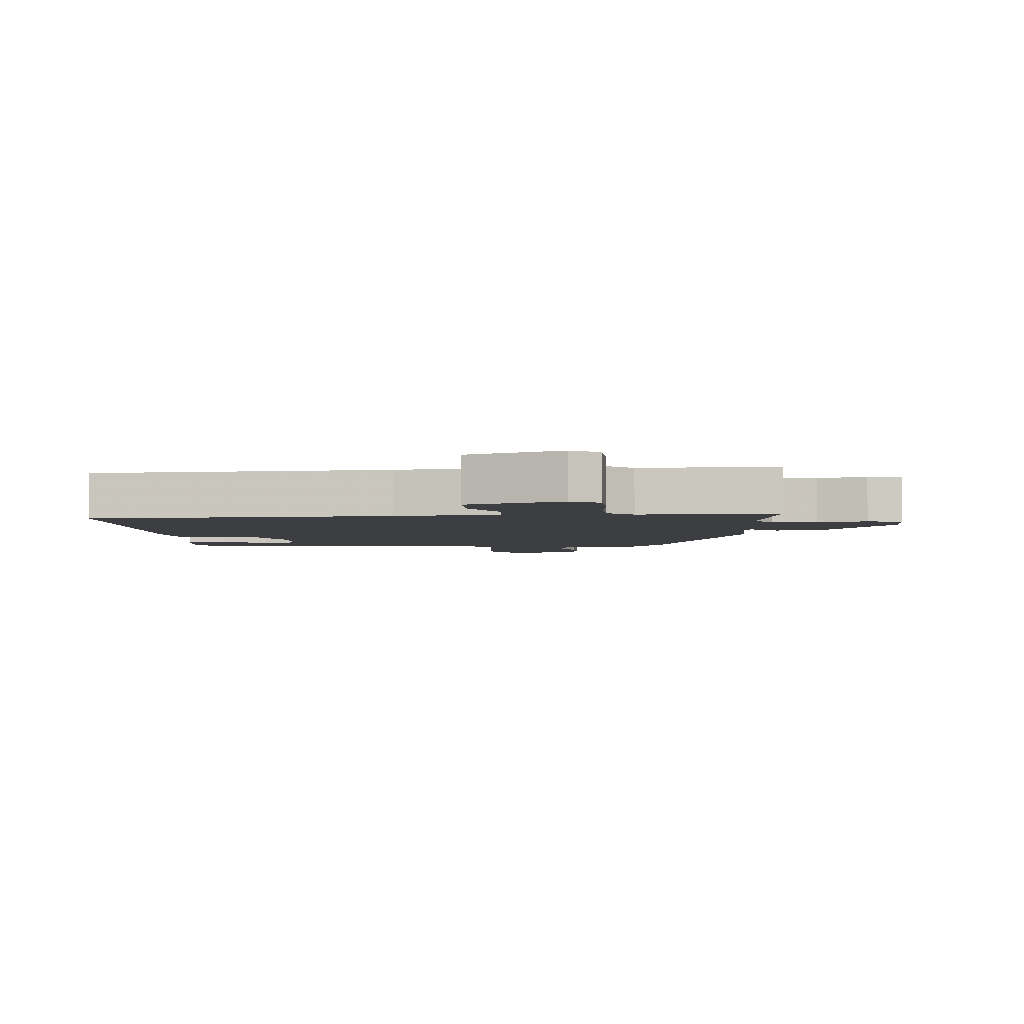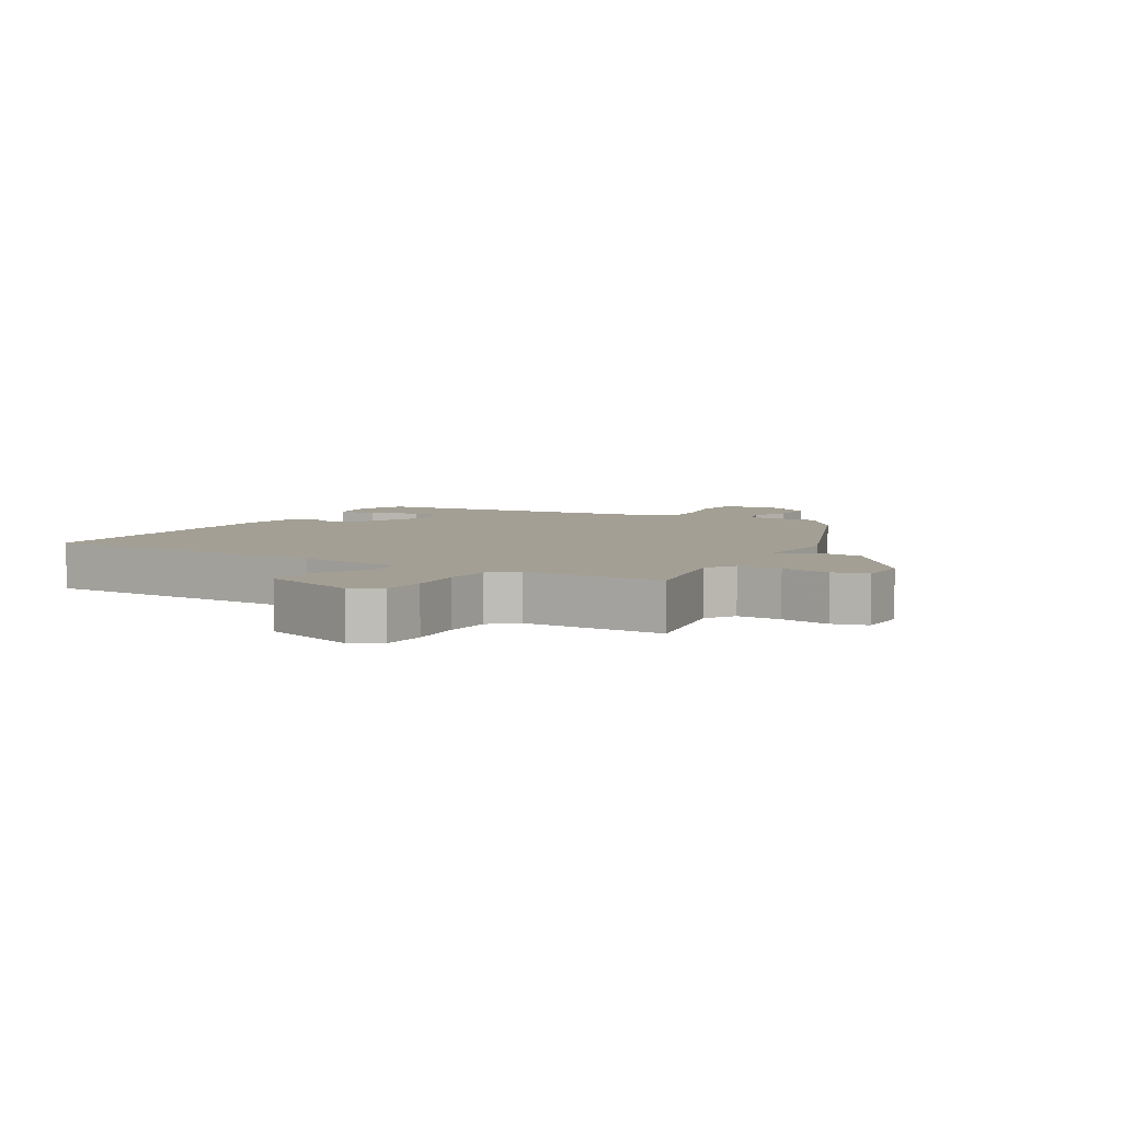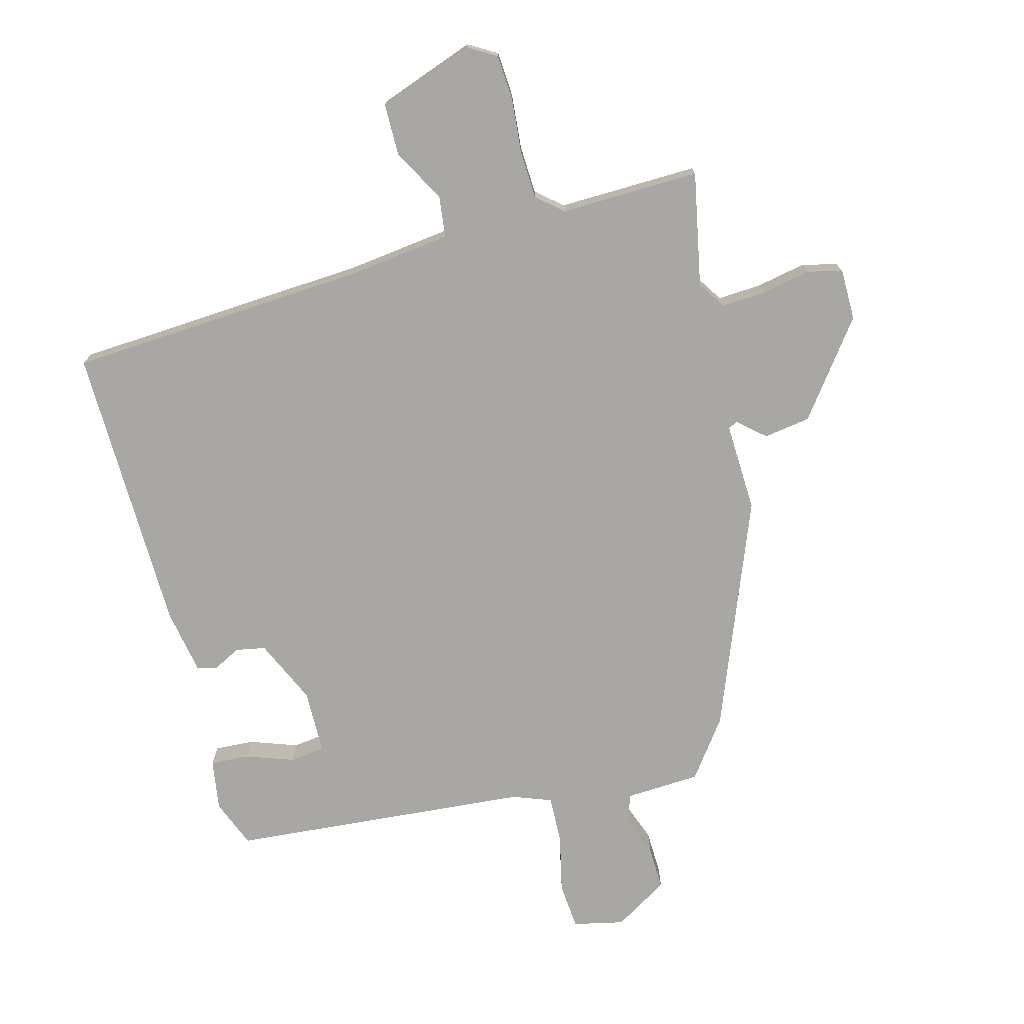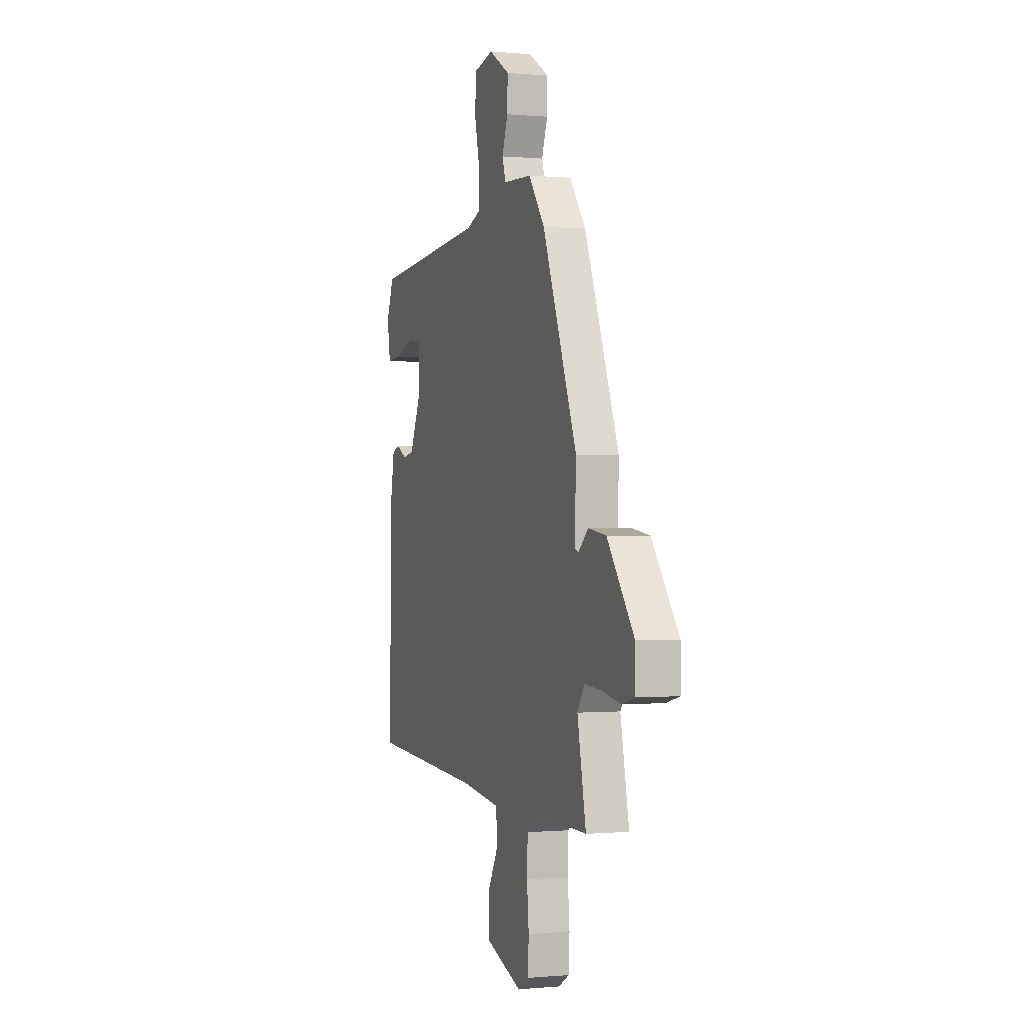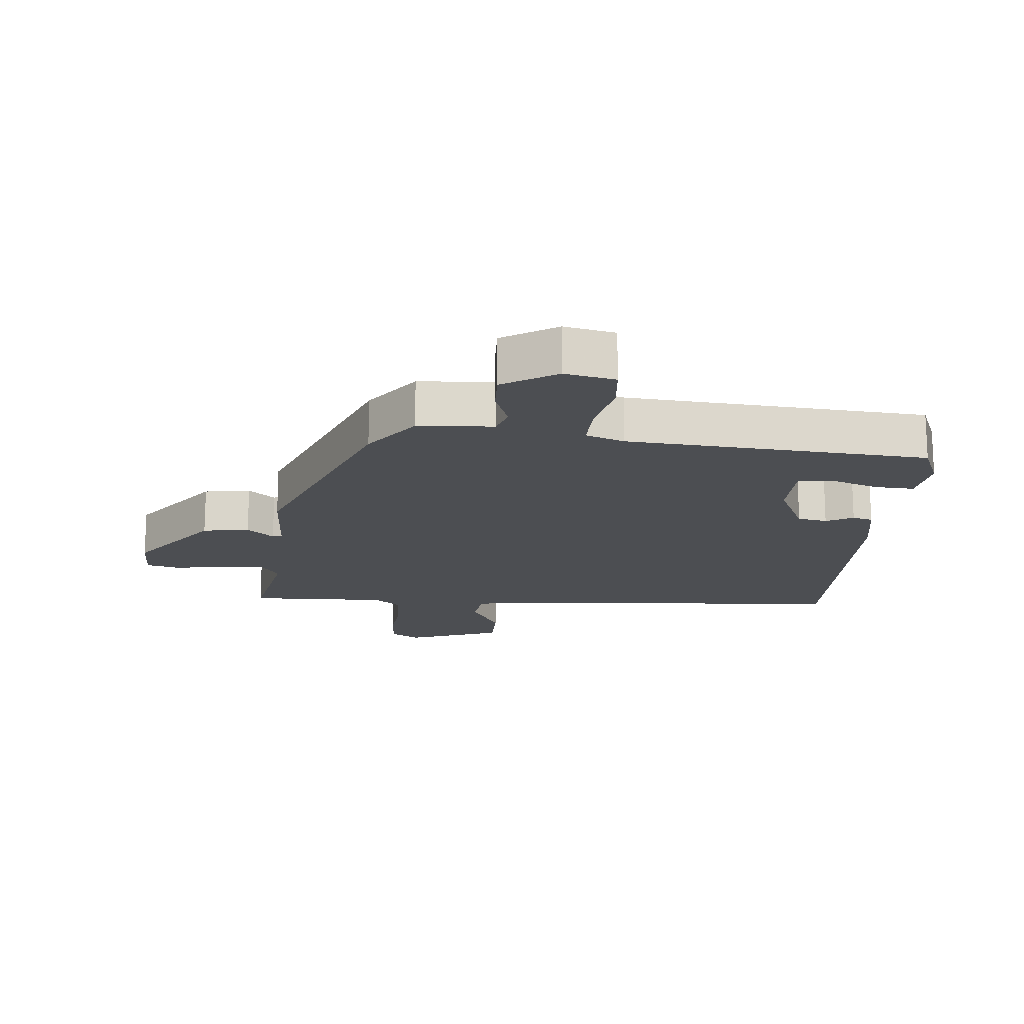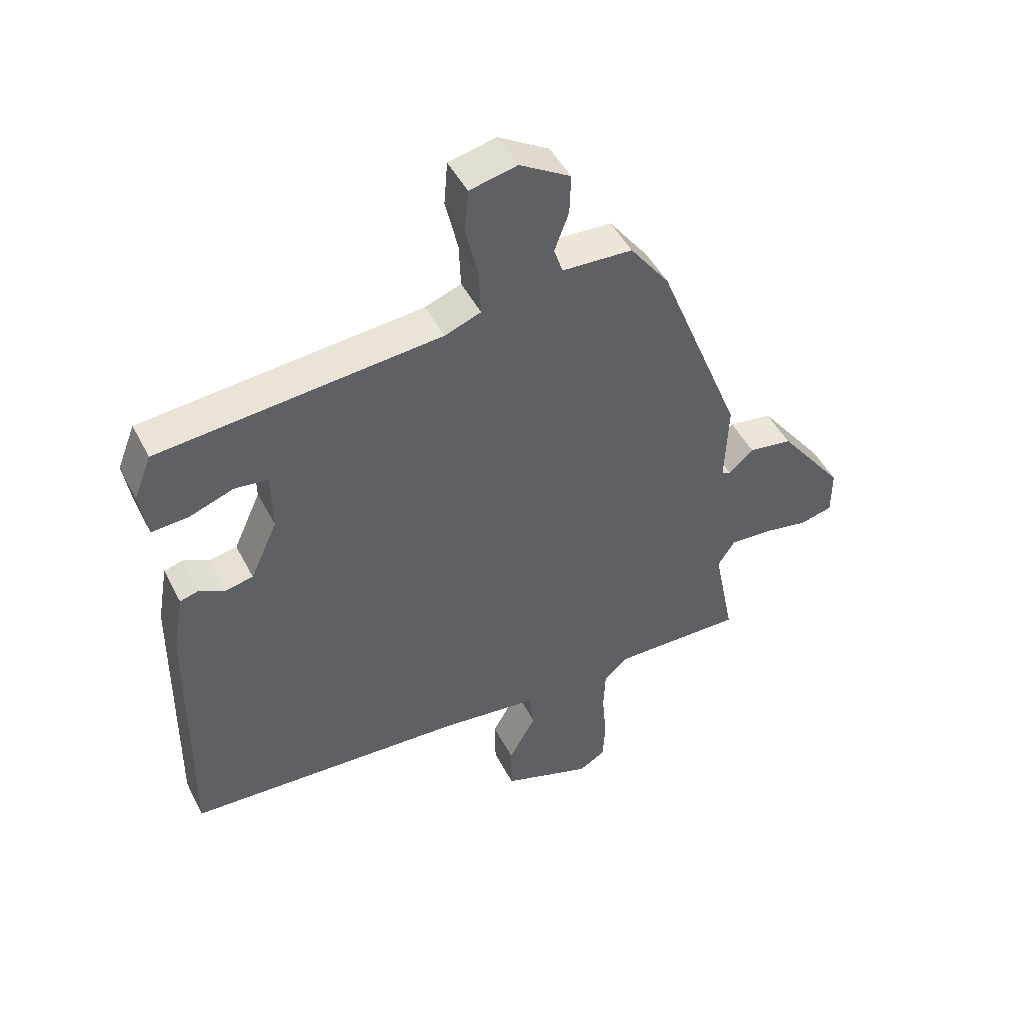
<metadata>
{"format":"obj","ext":"obj","renderer":"f3d","projection":"perspective","resolution":1024,"background":"white","views":[{"elev":-3.6,"azim":-175.8,"up":"+Y"},{"elev":5.4,"azim":-149.9,"up":"+Y"},{"elev":-74.5,"azim":-164.9,"up":"+Y"},{"elev":-0.2,"azim":-109.1,"up":"+Z"},{"elev":-16.9,"azim":-4.6,"up":"+Y"},{"elev":47.9,"azim":153.7,"up":"+Z"}]}
</metadata>
<code>
v -0.544 0.07 -0.476
v -0.508 0.07 -0.297
v -0.537 0.07 -0.252
v -0.607 0.07 -0.256
v -0.685 0.07 -0.271
v -0.74 0.07 -0.257
v -0.74 0.07 -0.176
v -0.628 0.07 -0.028
v -0.554 0.07 -0.017
v -0.512 0.07 -0.054
v -0.497 0.07 -0.047
v -0.502 0.07 0.094
v -0.358 0.07 0.458
v -0.291 0.07 0.548
v -0.172 0.07 0.554
v -0.157 0.07 0.599
v -0.181 0.07 0.665
v -0.183 0.07 0.733
v -0.097 0.07 0.785
v -0.017 0.07 0.767
v -0.011 0.07 0.693
v -0.032 0.07 0.601
v -0.035 0.07 0.525
v 0.026 0.07 0.502
v 0.502 0.07 0.46
v 0.532 0.07 0.384
v 0.519 0.07 0.303
v 0.457 0.07 0.307
v 0.382 0.07 0.334
v 0.326 0.07 0.327
v 0.324 0.07 0.225
v 0.37 0.07 0.123
v 0.417 0.07 0.114
v 0.46 0.07 0.136
v 0.492 0.07 0.127
v 0.51 0.07 0.024
v 0.516 0.07 -0.436
v 0.042 0.07 -0.463
v -0.123 0.07 -0.483
v -0.131 0.07 -0.548
v -0.085 0.07 -0.632
v -0.086 0.07 -0.714
v -0.238 0.07 -0.768
v -0.283 0.07 -0.741
v -0.287 0.07 -0.67
v -0.279 0.07 -0.583
v -0.282 0.07 -0.507
v -0.323 0.07 -0.472
v -0.544 0 -0.476
v -0.508 0 -0.297
v -0.537 0 -0.252
v -0.607 0 -0.256
v -0.685 0 -0.271
v -0.74 0 -0.257
v -0.74 0 -0.176
v -0.628 0 -0.028
v -0.554 0 -0.017
v -0.512 0 -0.054
v -0.497 0 -0.047
v -0.502 0 0.094
v -0.358 0 0.458
v -0.291 0 0.548
v -0.172 0 0.554
v -0.157 0 0.599
v -0.181 0 0.665
v -0.183 0 0.733
v -0.097 0 0.785
v -0.017 0 0.767
v -0.011 0 0.693
v -0.032 0 0.601
v -0.035 0 0.525
v 0.026 0 0.502
v 0.502 0 0.46
v 0.532 0 0.384
v 0.519 0 0.303
v 0.457 0 0.307
v 0.382 0 0.334
v 0.326 0 0.327
v 0.324 0 0.225
v 0.37 0 0.123
v 0.417 0 0.114
v 0.46 0 0.136
v 0.492 0 0.127
v 0.51 0 0.024
v 0.516 0 -0.436
v 0.042 0 -0.463
v -0.123 0 -0.483
v -0.131 0 -0.548
v -0.085 0 -0.632
v -0.086 0 -0.714
v -0.238 0 -0.768
v -0.283 0 -0.741
v -0.287 0 -0.67
v -0.279 0 -0.583
v -0.282 0 -0.507
v -0.323 0 -0.472
f 43 44 45 46
f 43 46 47
f 40 41 42 43
f 39 40 43 47
f 35 36 37 38
f 33 34 35 38
f 32 33 38 39
f 31 32 39 47
f 26 27 28 29
f 24 25 26 29
f 23 24 29 30
f 19 20 21 22
f 19 22 23
f 16 17 18 19
f 16 19 23
f 15 16 23
f 11 12 13 14
f 11 14 15 23
f 7 8 9 10
f 7 10 11
f 4 5 6 7
f 3 4 7 11
f 2 3 11 23
f 48 1 2 23
f 31 47 48
f 23 30 31 48
f 94 93 92 91
f 95 94 91
f 91 90 89 88
f 95 91 88 87
f 86 85 84 83
f 86 83 82 81
f 87 86 81 80
f 95 87 80 79
f 77 76 75 74
f 77 74 73 72
f 78 77 72 71
f 70 69 68 67
f 71 70 67
f 67 66 65 64
f 71 67 64
f 71 64 63
f 62 61 60 59
f 71 63 62 59
f 58 57 56 55
f 59 58 55
f 55 54 53 52
f 59 55 52 51
f 71 59 51 50
f 71 50 49 96
f 96 95 79
f 96 79 78 71
f 1 49 50 2
f 2 50 51 3
f 3 51 52 4
f 4 52 53 5
f 5 53 54 6
f 6 54 55 7
f 7 55 56 8
f 8 56 57 9
f 9 57 58 10
f 10 58 59 11
f 11 59 60 12
f 12 60 61 13
f 13 61 62 14
f 14 62 63 15
f 15 63 64 16
f 16 64 65 17
f 17 65 66 18
f 18 66 67 19
f 19 67 68 20
f 20 68 69 21
f 21 69 70 22
f 22 70 71 23
f 23 71 72 24
f 24 72 73 25
f 25 73 74 26
f 26 74 75 27
f 27 75 76 28
f 28 76 77 29
f 29 77 78 30
f 30 78 79 31
f 31 79 80 32
f 32 80 81 33
f 33 81 82 34
f 34 82 83 35
f 35 83 84 36
f 36 84 85 37
f 37 85 86 38
f 38 86 87 39
f 39 87 88 40
f 40 88 89 41
f 41 89 90 42
f 42 90 91 43
f 43 91 92 44
f 44 92 93 45
f 45 93 94 46
f 46 94 95 47
f 47 95 96 48
f 48 96 49 1

</code>
